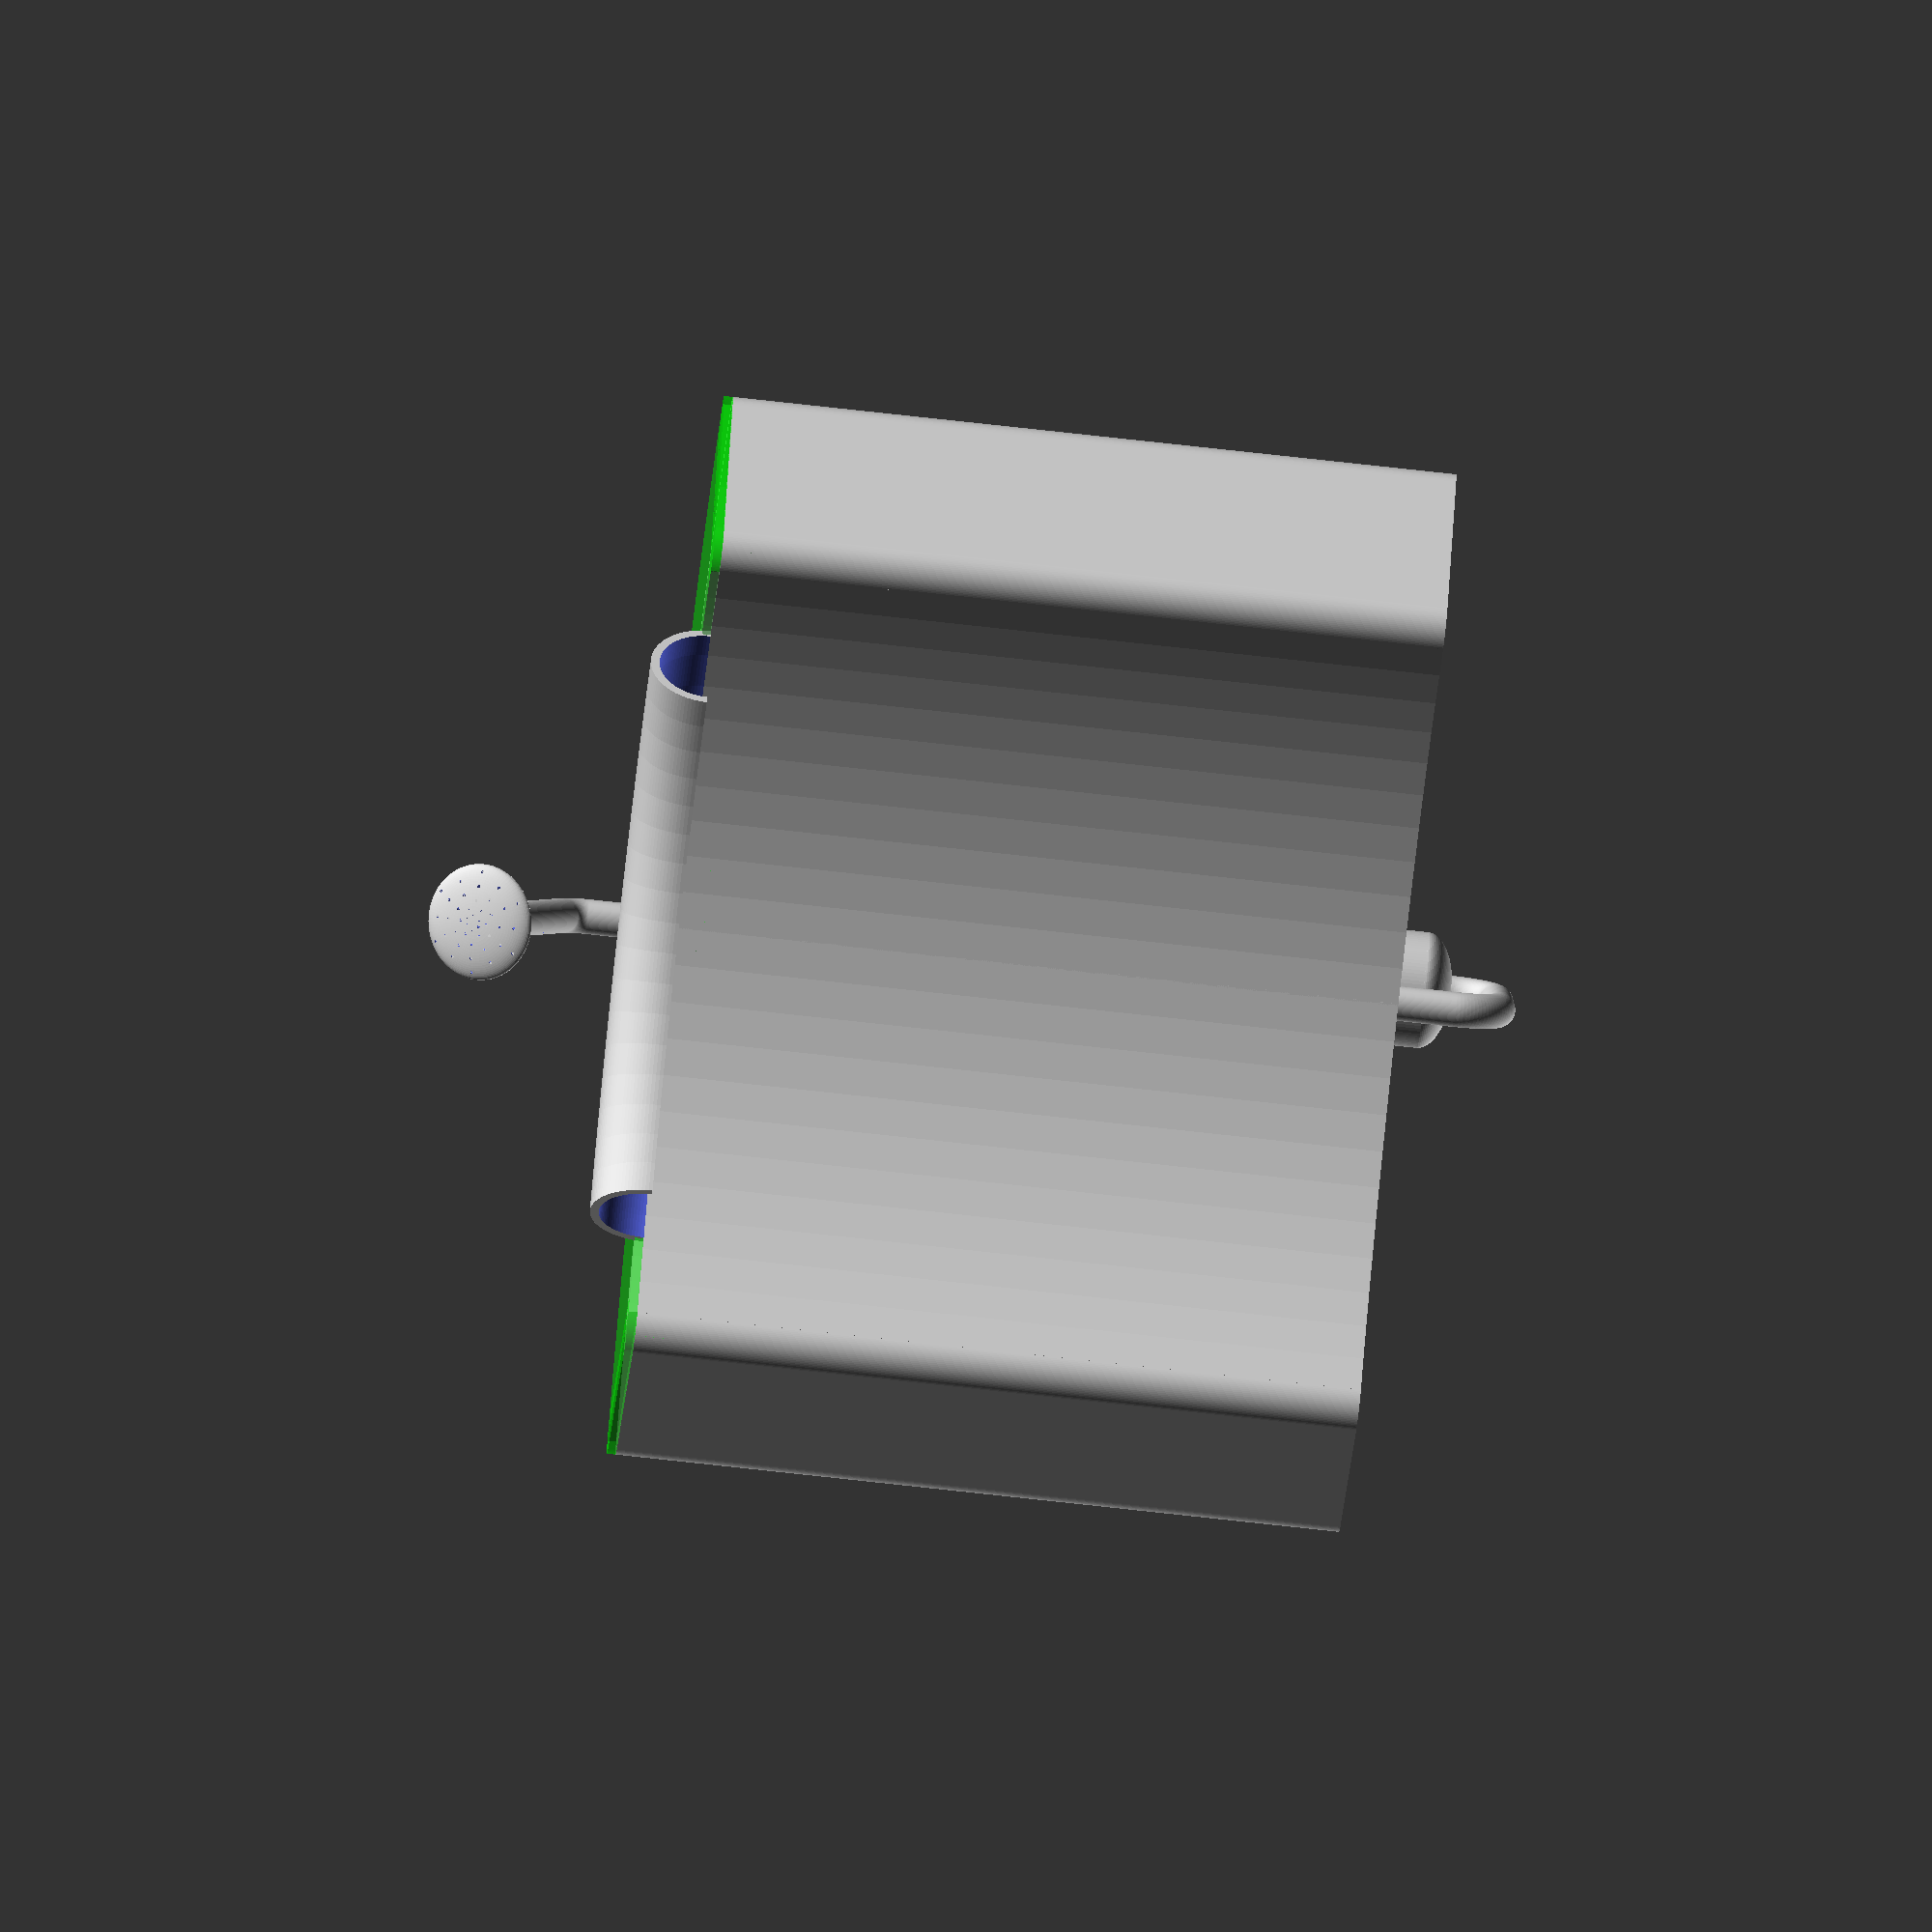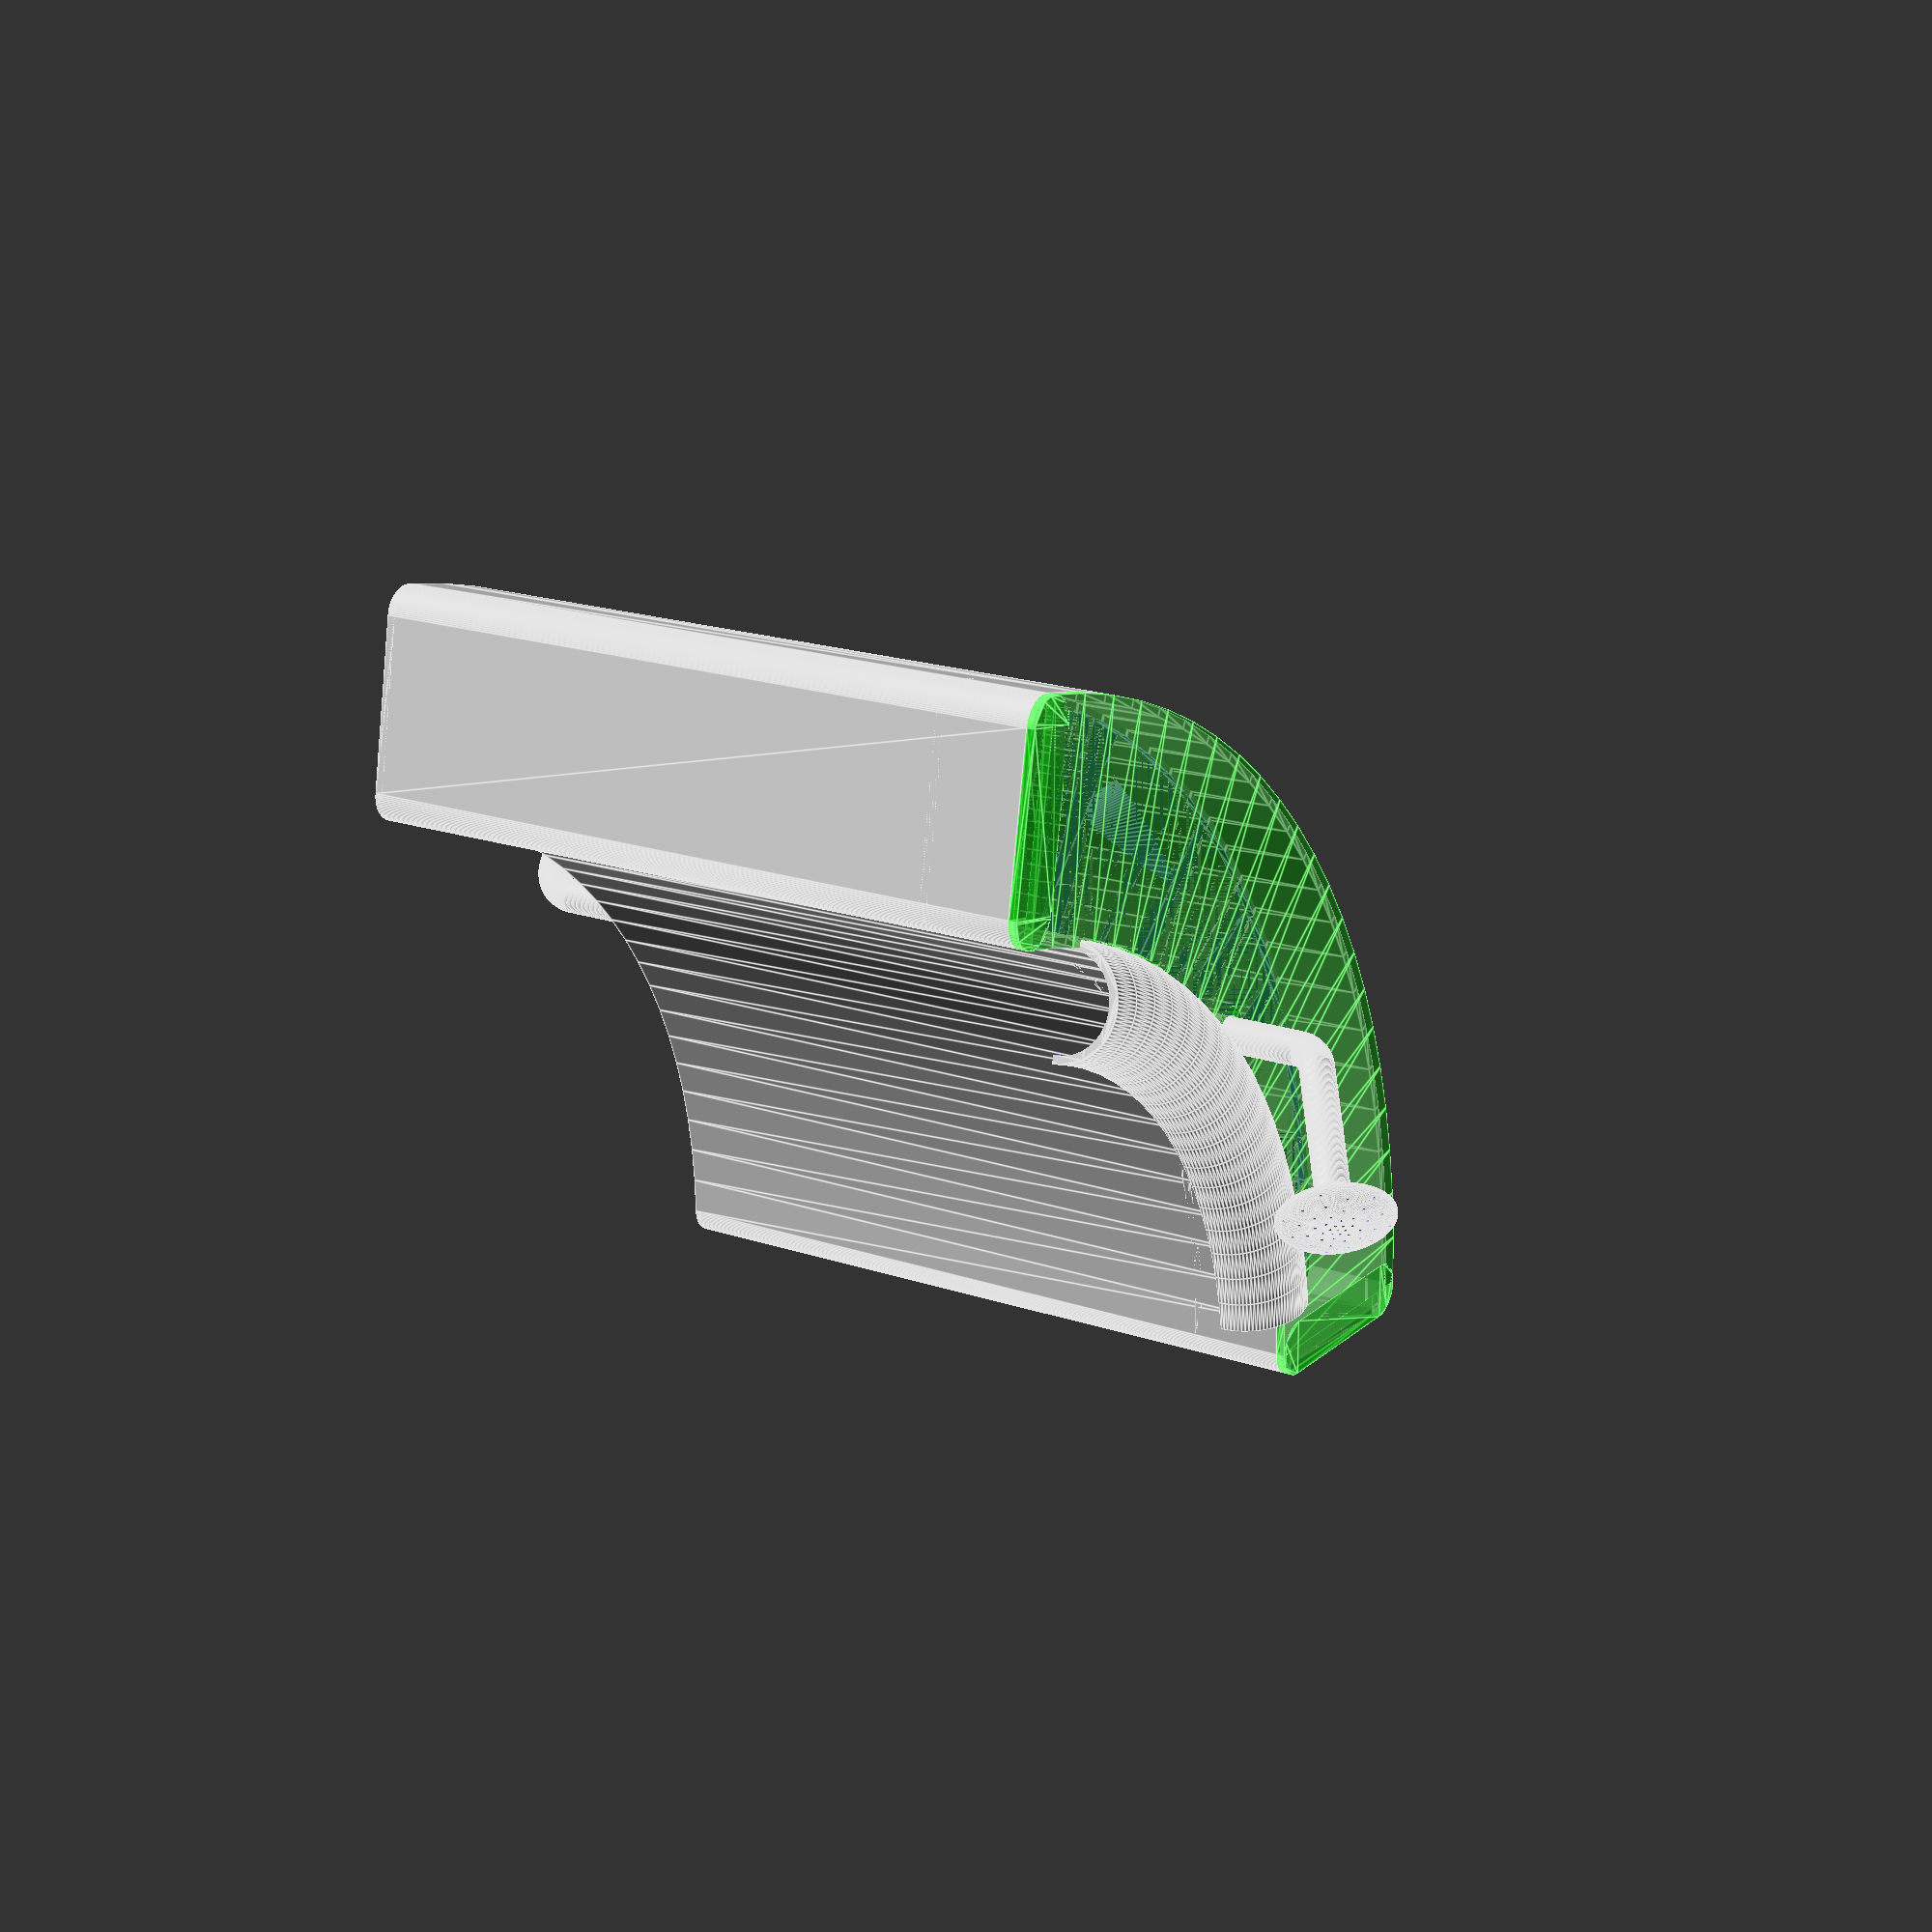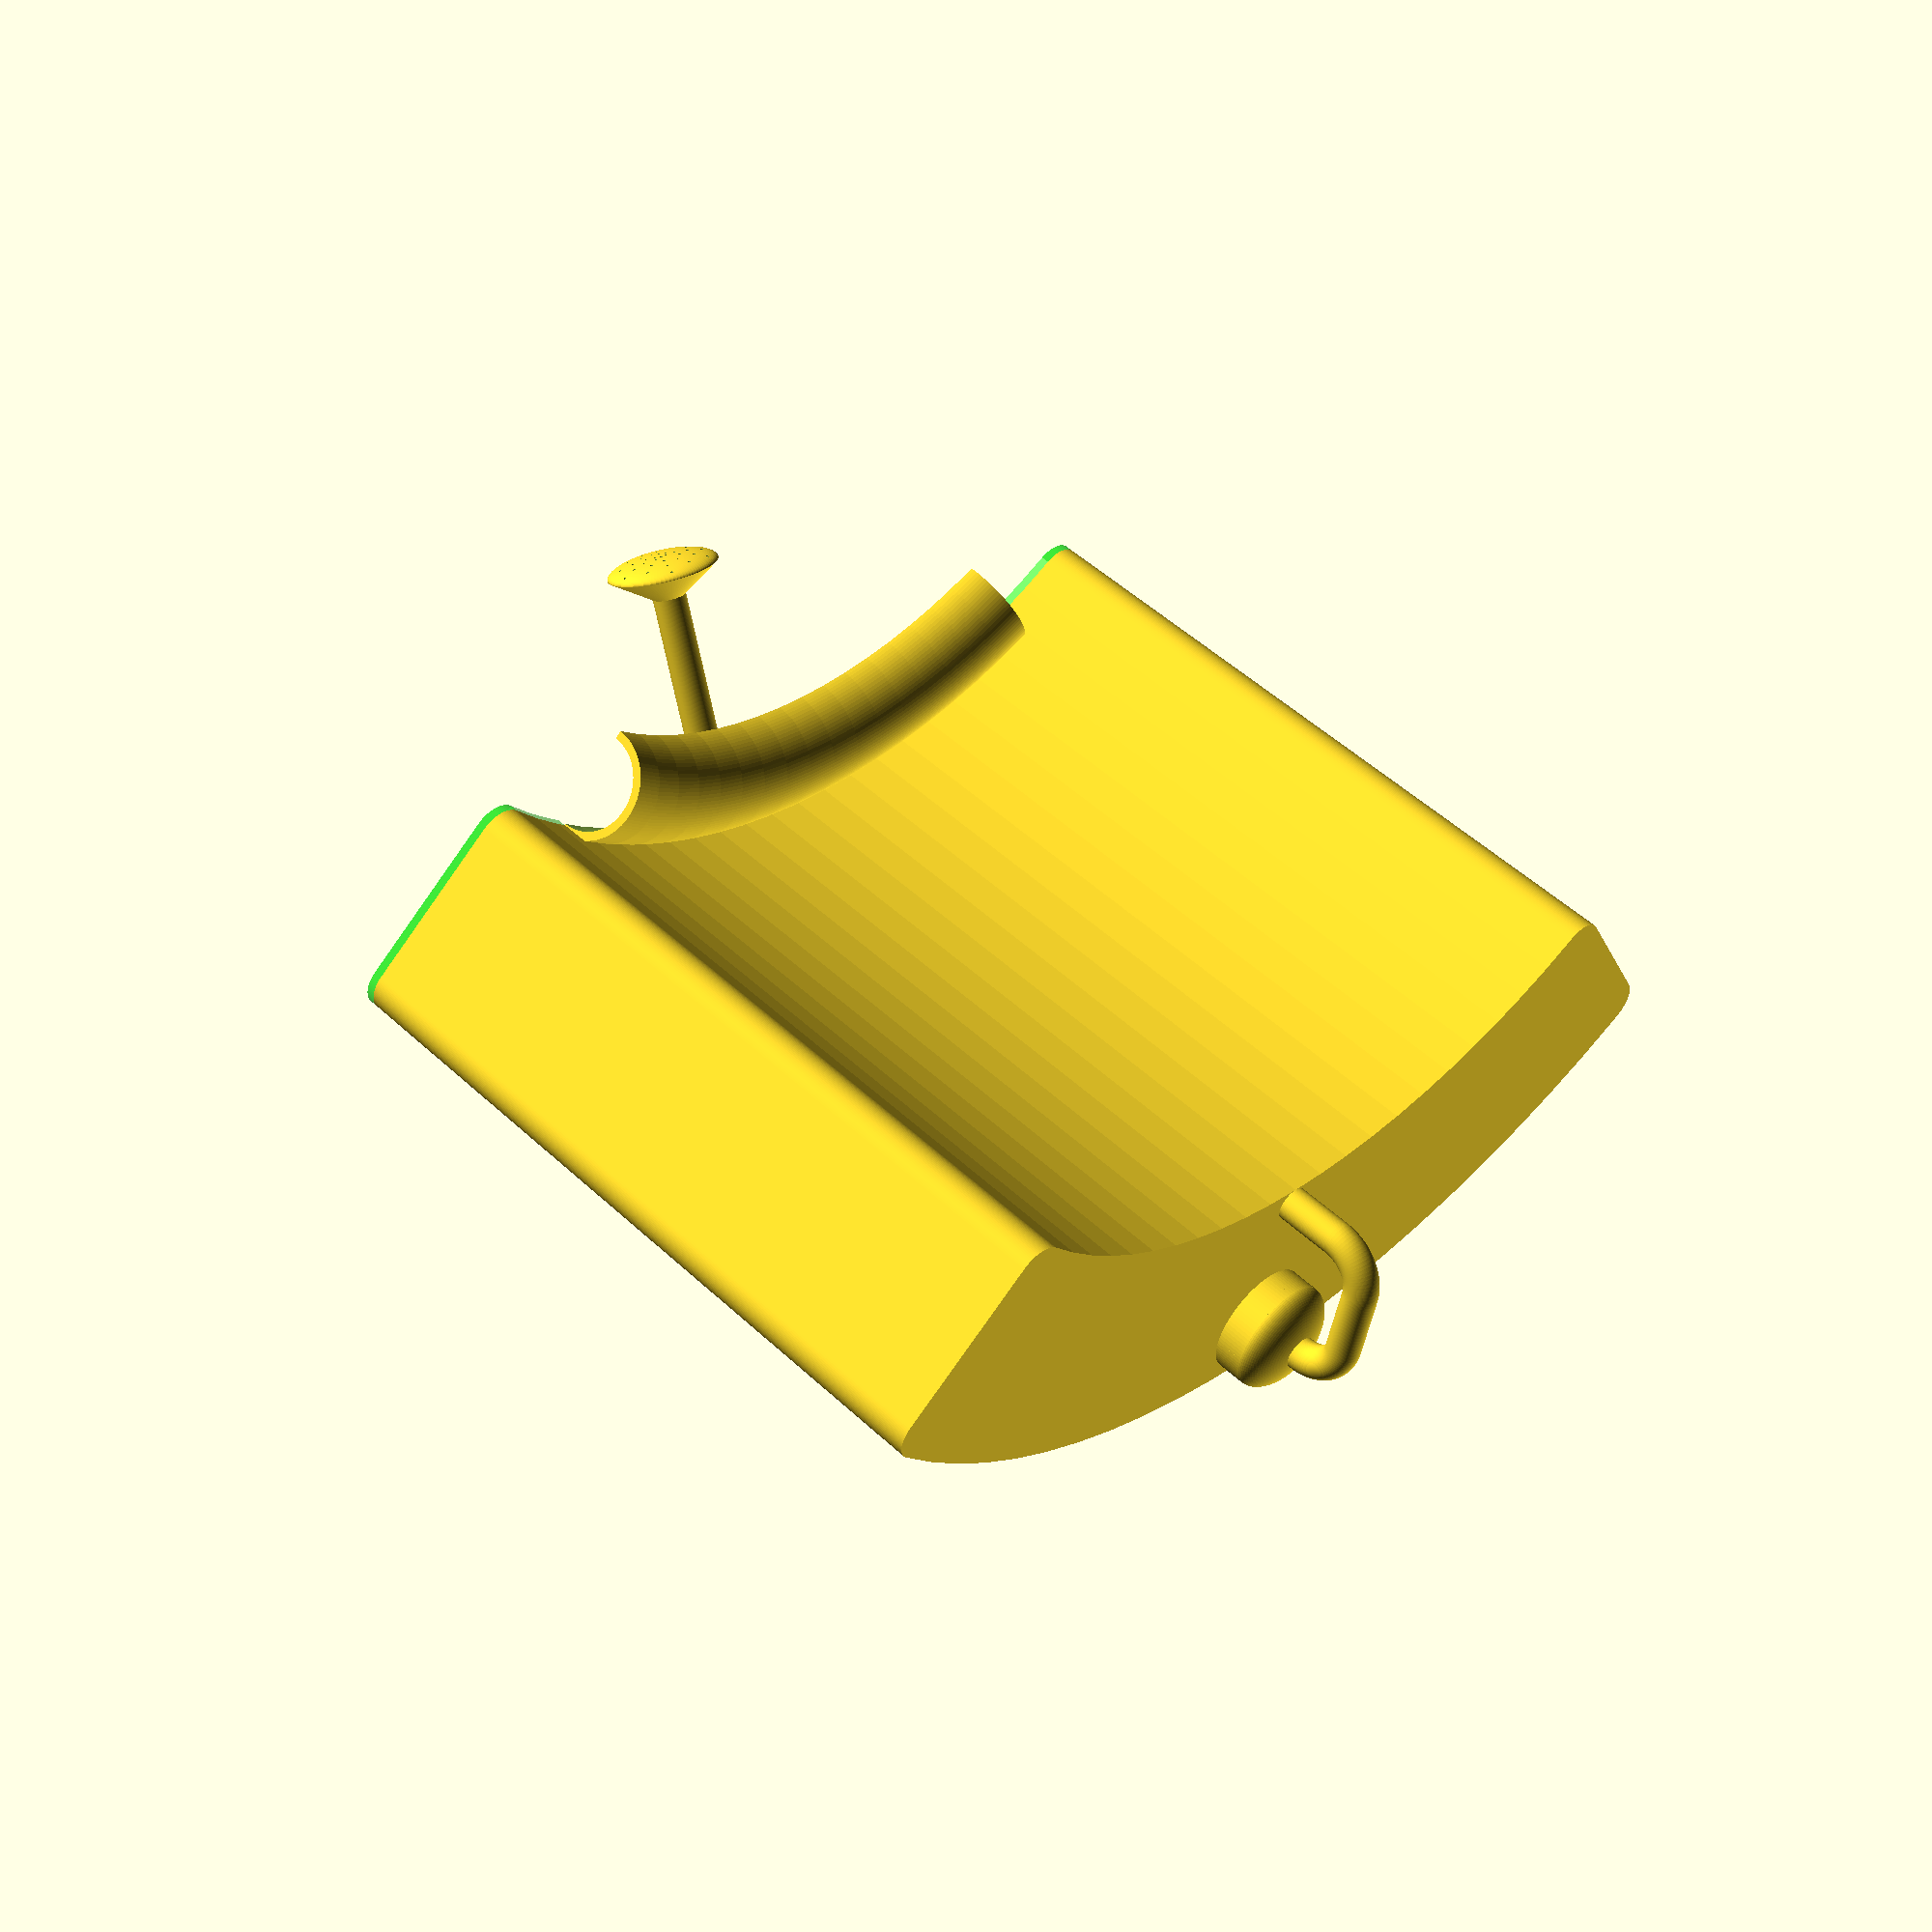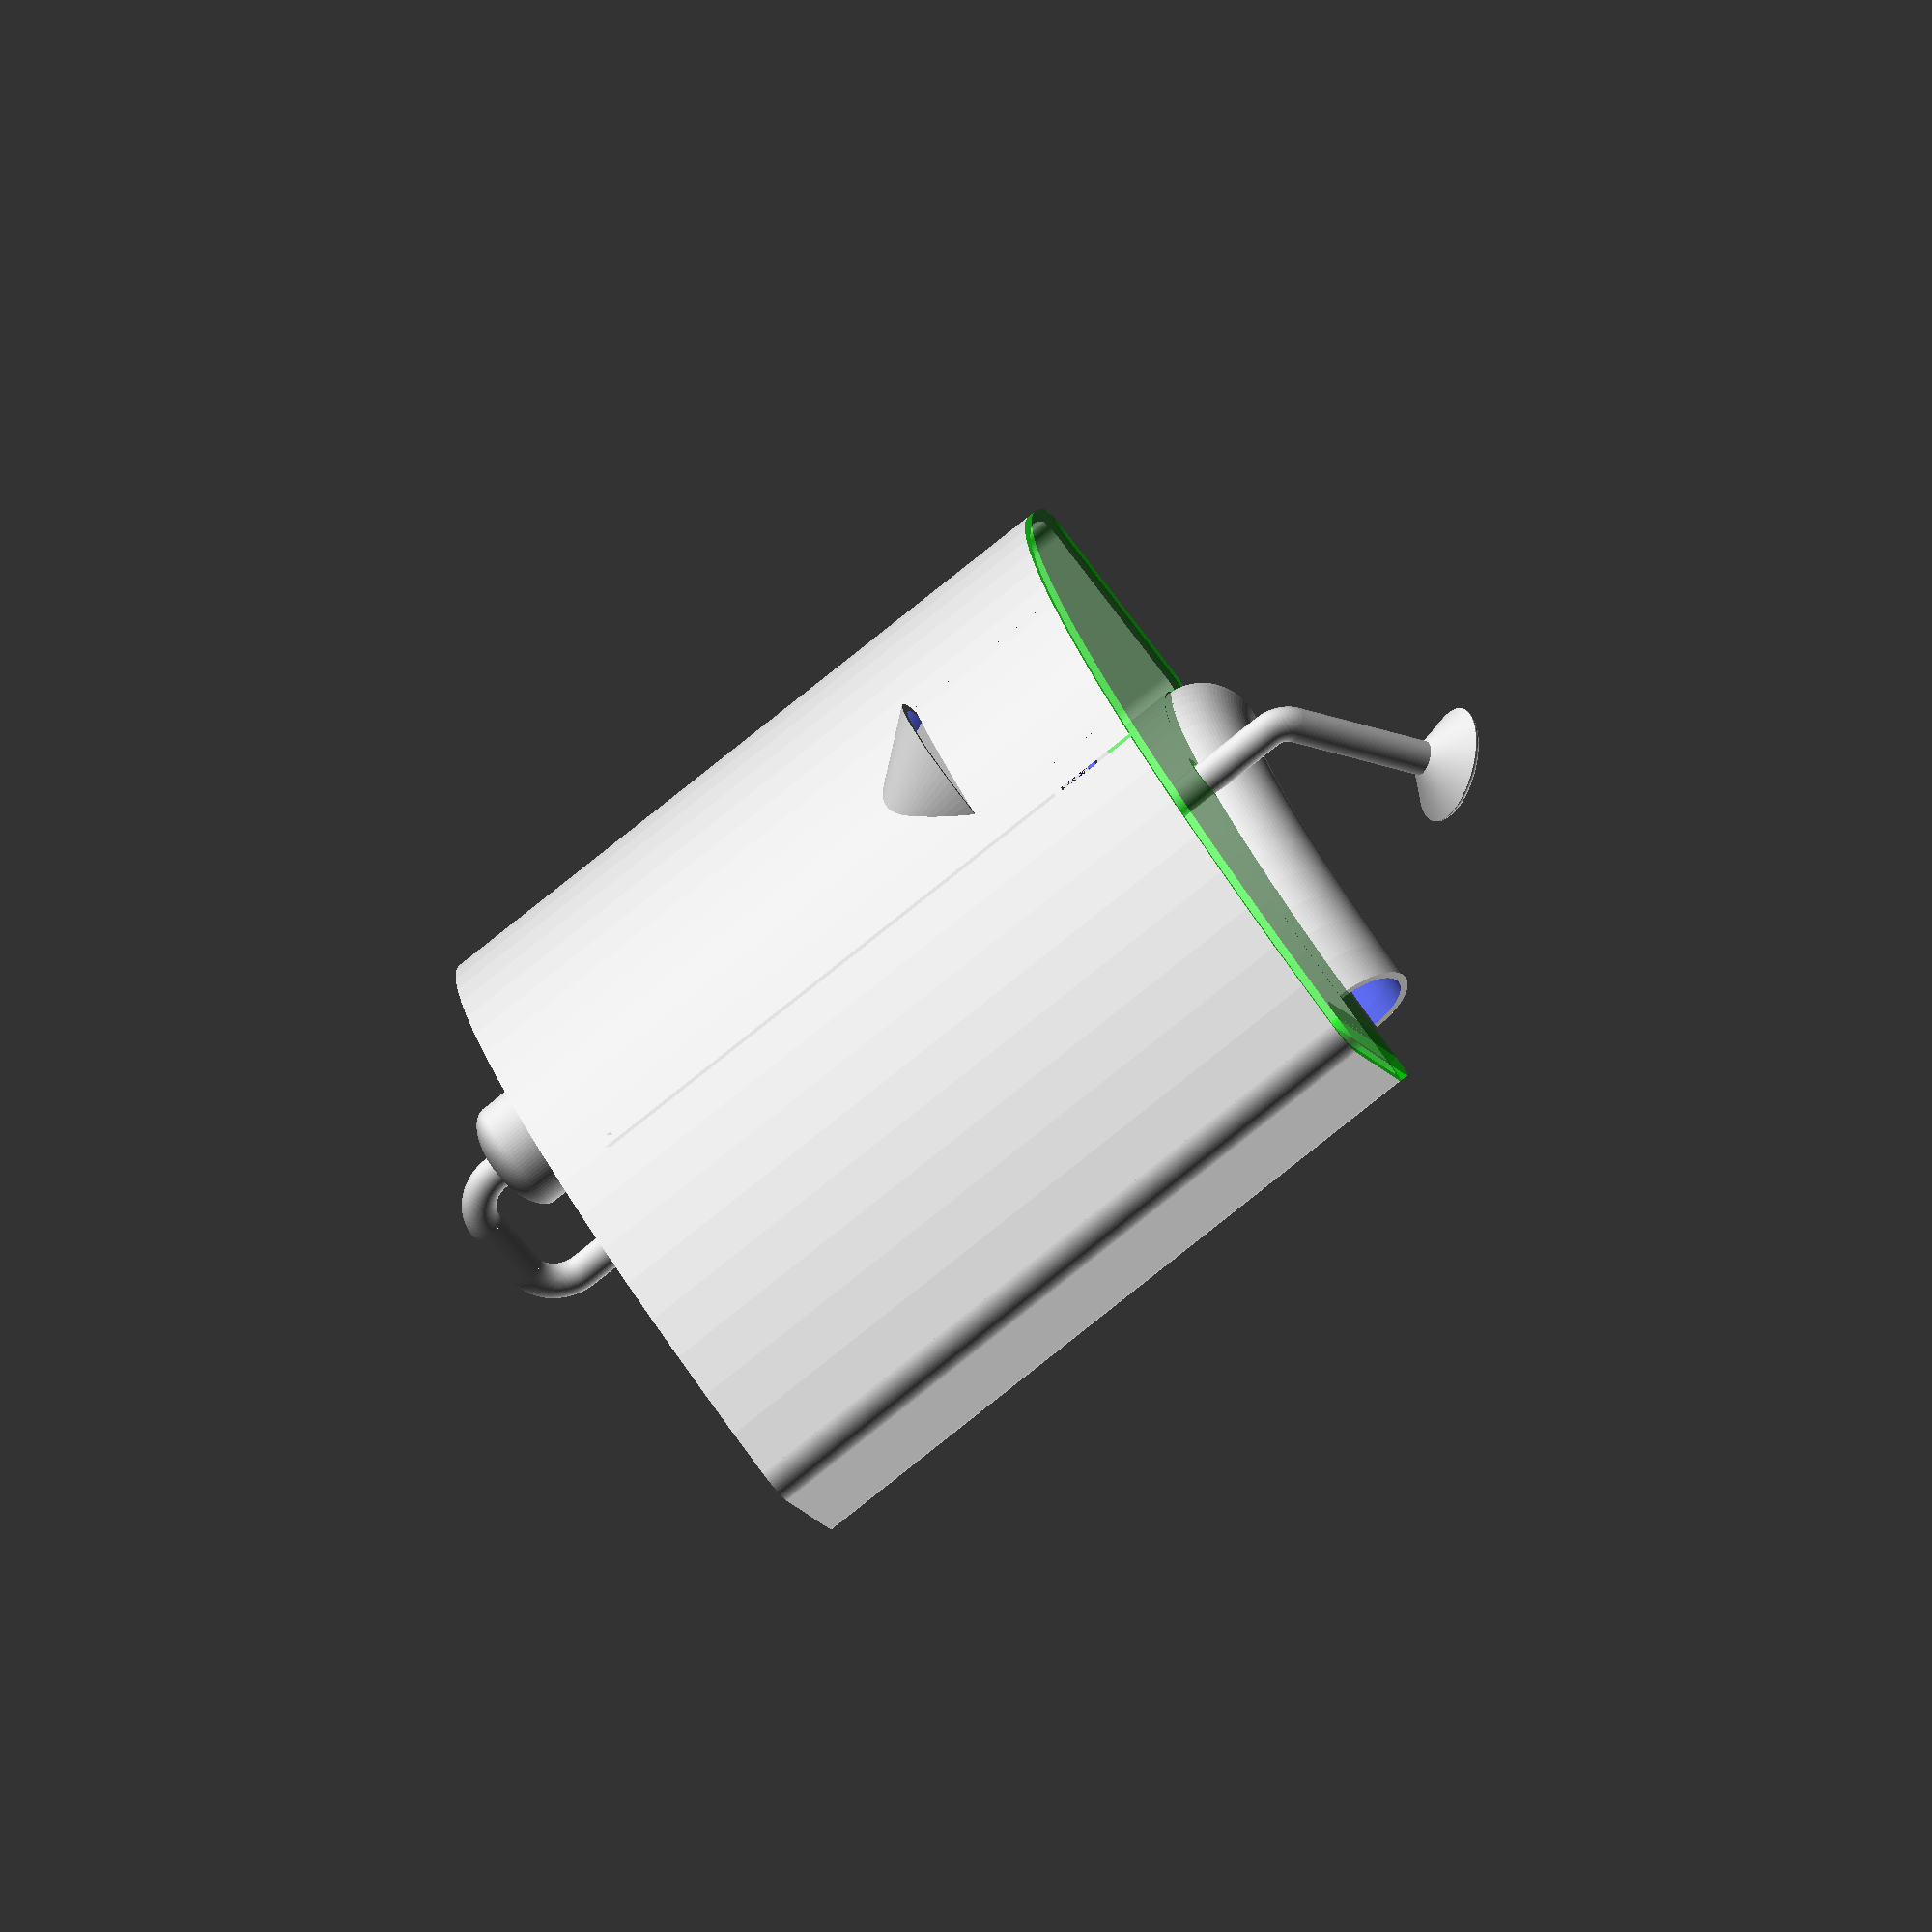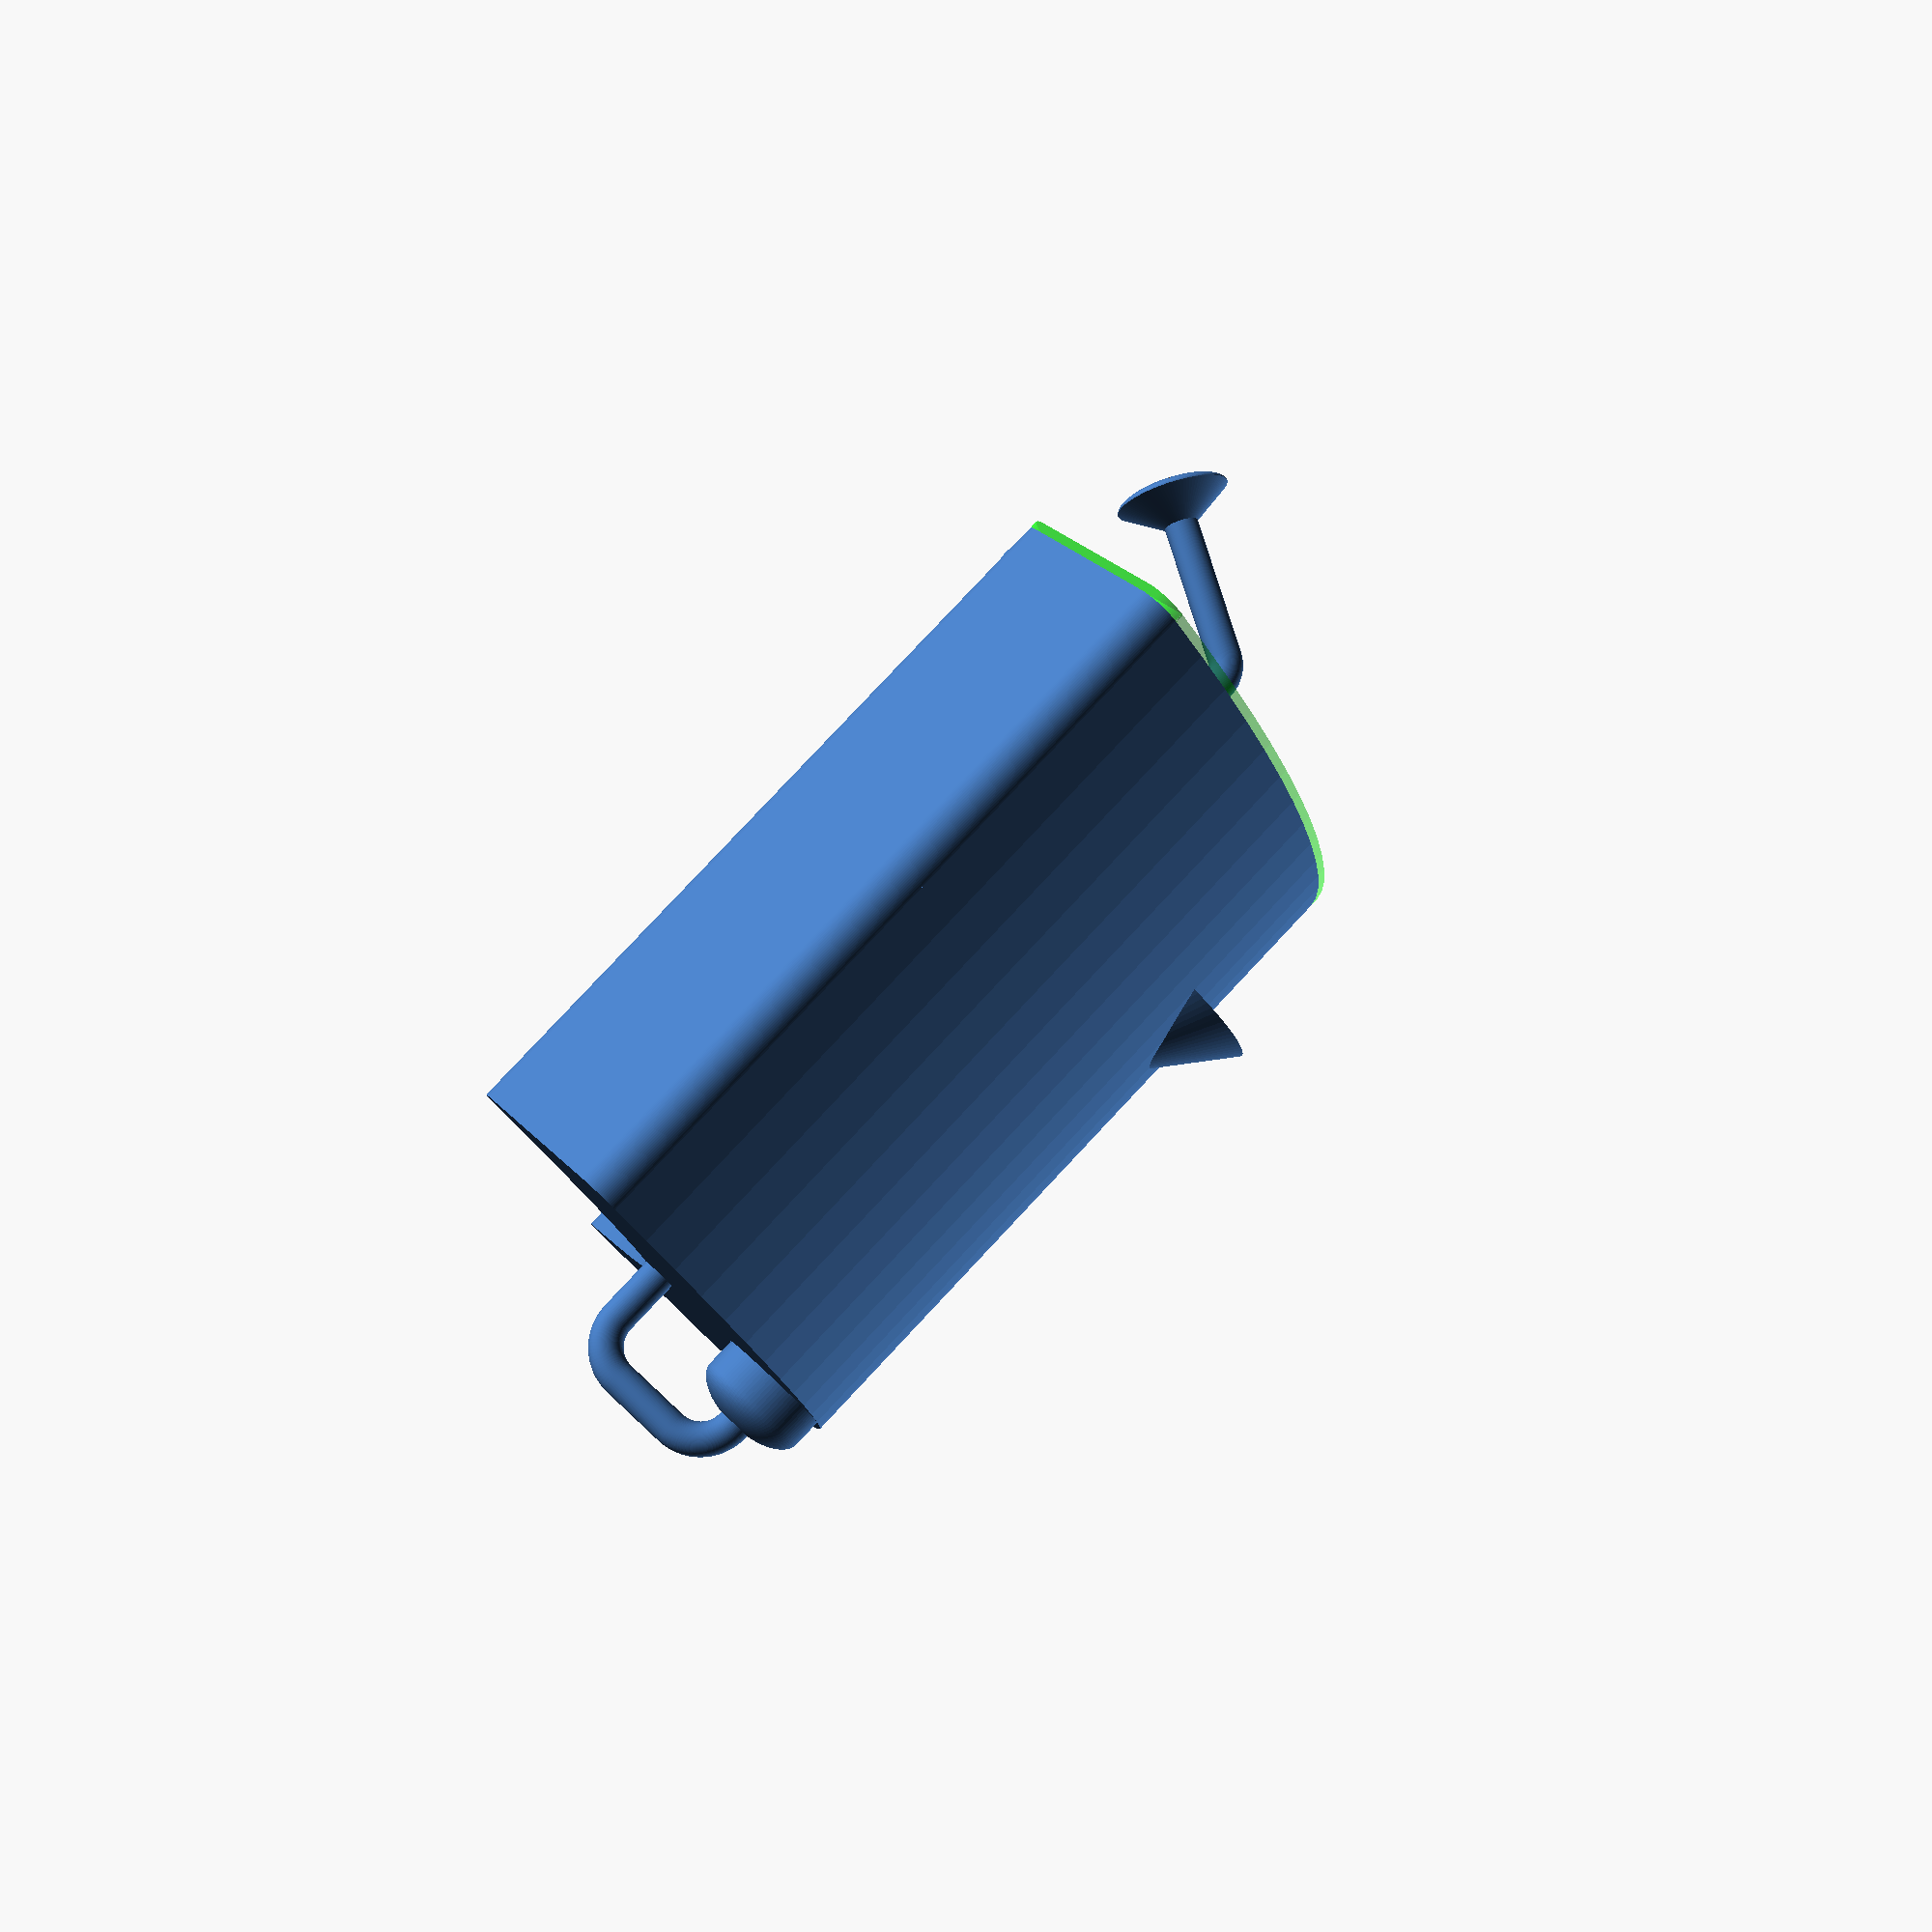
<openscad>
sirkaKapsle = 80;
vyskaKapsle = 250;
vysecKapsle = 80;
polomerKvetinace = 200;
polomerRohu = 10; 
tloustkaSteny = 3;
polomerTrychtyre = sirkaKapsle/4;
vyskaValceNadTrychtyrem = 10;
tloustkaStenTrubicky = 1;
polomerTrubicky = 6;
polomerZahybuTrubicky = 1.5*vyskaValceNadTrychtyrem;
polomerOhybuHackuNaZaveseni = 20;
vysecHackuNaZaveseni = 4/5 * vysecKapsle;
$fn = 100;
zplosteniTrychtyre = 0.5;
polomerDerVeSprse = 0.5;
pocetKruznicDer = 7;
uhelVnejsichDer = 50; // uhel vnejsiDira, stredKoule, vnejsiDira pred zplostenim!
polomerSprchy = 20;
vyskaKomolehoKuzele = 10;
uhelStrikaniVody = 60;
polomerOhybuSprchy = 10;
prodlouzeniSprchySvisle = 30;
prodlouzeniSprchySikme = 50;
vyskaNalevky = 50;
polomerNalevky = 40;
odriznutiNalevky = 1/4;
nalevkaPodOkrajem = 60;
tloustkaPrickyDole = 1;
vyskaPrickyDole = 5;
vnejsiPolomerObjimky = 3;
vnitriniPolomerObjimky = 1;  
tloustkaHorniPodlahy=3;
polomerSroubu = 2;
obrubaSirka = 3;
vyskaHornihoVika = 10;
rezervaProViko = 0.5;

vzdalenostPodlahyOdHornihoOkraje = 30;

module hacek($fn = 100){      // hacek na zaveseni
    translate([-polomerKvetinace-sirkaKapsle/2+tloustkaSteny,0,vyskaKapsle])
        rotate([0,0,-vysecHackuNaZaveseni/2])
            difference(){                                                               
                rotate_extrude(angle = vysecHackuNaZaveseni)
                    translate([polomerKvetinace-polomerOhybuHackuNaZaveseni,0,0])
                        circle(polomerOhybuHackuNaZaveseni);
            
                rotate([0,0,-5])                                                            // odecteni vnitrku
                    rotate_extrude(angle = vysecHackuNaZaveseni+10)
                        translate([polomerKvetinace-polomerOhybuHackuNaZaveseni,0,0])
                        circle(polomerOhybuHackuNaZaveseni-tloustkaSteny);
                
                
                translate([0,0,-50*sin(vysecHackuNaZaveseni/2)*(polomerKvetinace+polomerOhybuHackuNaZaveseni)])     // odecteni spodni casti
                    cube(100*sin(vysecHackuNaZaveseni/2)*(polomerKvetinace+polomerOhybuHackuNaZaveseni), center = true);
  
                rotate([0,0,vysecHackuNaZaveseni/2])              
                    translate([polomerTrubicky-tloustkaSteny+polomerKvetinace,0,0])             // vyriznuti prutoku hadicky
                        cylinder(r=polomerTrubicky-tloustkaStenTrubicky, h = polomerOhybuHackuNaZaveseni);
            }    

}
                



module kapsleZakladniTvar($fn = 100){ 
    obrubaKPodlaze();
    translate([-polomerKvetinace-sirkaKapsle/2,0,0])            // celkove posunuti a otoceni kapsle
        rotate([0,0,-vysecKapsle/2]){
   
            rotate_extrude(angle=vysecKapsle)                  // deravy obdelnik jako bocni prurez 
                translate([polomerKvetinace,0,0])
                    difference(){
                        square([sirkaKapsle, vyskaKapsle]);
                        
                        translate([tloustkaSteny,tloustkaSteny,0])
                            square([sirkaKapsle-2*tloustkaSteny, vyskaKapsle-tloustkaSteny]);
                    }
                    
///////////////////////////////////////////////////////////////////////////////////////////////////////////////
                    
            linear_extrude(height=vyskaKapsle)  // pudorys zaobleneho boku
                difference(){                   
                    hull(){     
                        translate([polomerKvetinace+polomerRohu,0,0])               // vnejsiCast
                            circle(polomerRohu);
                        translate([polomerKvetinace+sirkaKapsle-polomerRohu,0,0])
                            circle(polomerRohu);
                    }
                    
                    hull(){                                                         // odecteni zmenseneho vnitrku
                        translate([polomerKvetinace+polomerRohu,0,0])
                            circle(polomerRohu-tloustkaSteny);
                        translate([polomerKvetinace+sirkaKapsle-polomerRohu,0,0])
                            circle(polomerRohu-tloustkaSteny);
                    }
                    
                    translate([polomerKvetinace+sirkaKapsle/2,polomerRohu,0])       // odecteni ctverce -> pulka obrazce
                        square([2*sirkaKapsle,2*polomerRohu], center = true);
                }
                
//.......................................................................................................
                
            linear_extrude(height=vyskaKapsle) rotate([0,0,vysecKapsle])            // znovu pro druhy bok ...
                difference(){
                    hull(){
                        translate([polomerKvetinace+polomerRohu,0,0])
                            circle(polomerRohu);
                        translate([polomerKvetinace+sirkaKapsle-polomerRohu,0,0])
                            circle(polomerRohu);
                        
                    }
                    hull(){
                        translate([polomerKvetinace+polomerRohu,0,0])
                            circle(polomerRohu-tloustkaSteny);
                        translate([polomerKvetinace+sirkaKapsle-polomerRohu,0,0])
                            circle(polomerRohu-tloustkaSteny);
                    }
                    
                    translate([polomerKvetinace+sirkaKapsle/2,-polomerRohu,0])
                        square([2*sirkaKapsle,2*polomerRohu], center = true);
                    }
                    
///////////////////////////////////////////////////////////////////////////////////////////////////////////////   
                    
            linear_extrude(height=tloustkaSteny) rotate([0,0,vysecKapsle])              // podlaha pod jednim bokem
                hull(){
                    translate([polomerKvetinace+polomerRohu,0,0])
                        circle(polomerRohu);
                    translate([polomerKvetinace+sirkaKapsle-polomerRohu,0,0])
                        circle(polomerRohu);                
                }
                
            linear_extrude(height=tloustkaSteny)                                       // podlaha pod druhym bokem
                hull(){
                    translate([polomerKvetinace+polomerRohu,0,0])
                        circle(polomerRohu);
                    translate([polomerKvetinace+sirkaKapsle-polomerRohu,0,0])
                        circle(polomerRohu);                        
                }
                    
        }
}










module dolniOblouk($fn = 100){
    difference(){                                           // valec nad trychtyrem
    translate([sirkaKapsle/2-polomerTrychtyre,0,-vyskaValceNadTrychtyrem])
        cylinder(r=polomerTrychtyre, h = vyskaValceNadTrychtyrem);
    translate([sirkaKapsle/2-polomerTrychtyre,0,-vyskaValceNadTrychtyrem-0.5])
        cylinder(r=polomerTrychtyre-tloustkaSteny, h = vyskaValceNadTrychtyrem+1);
    }

    difference(){                                           // trychtyr
        union(){
            translate([sirkaKapsle/2-polomerTrychtyre,0,-vyskaValceNadTrychtyrem])      // vnejsi cast
                scale([1,1,zplosteniTrychtyre])
                    sphere(polomerTrychtyre);
            translate([sirkaKapsle/2-polomerTrychtyre,0,-vyskaValceNadTrychtyrem-zplosteniTrychtyre*polomerTrychtyre])
                cylinder(r=polomerTrubicky, h = polomerTrychtyre*zplosteniTrychtyre);   // dolni lem
        }
        translate([sirkaKapsle/2-polomerTrychtyre,0,-vyskaValceNadTrychtyrem])      // odecteni vnitrku
            scale([1,1,0.5])
                sphere(polomerTrychtyre-tloustkaSteny);
        translate([sirkaKapsle/2-polomerTrychtyre,0,-vyskaValceNadTrychtyrem-zplosteniTrychtyre*polomerTrychtyre])   
            cylinder(r = polomerTrubicky-tloustkaStenTrubicky, h = polomerTrychtyre); // dira na trubicku
        translate([0,0,-vyskaValceNadTrychtyrem+10*polomerTrychtyre/2])
            cube(10*polomerTrychtyre, center = true);       // odecteni horni pulky
    }

    // oblouk u trychtyre
    translate([-polomerZahybuTrubicky+sirkaKapsle/2-polomerTrychtyre,0,-vyskaValceNadTrychtyrem-zplosteniTrychtyre*polomerTrychtyre])
        rotate([-90,0,0])
            rotate_extrude(angle=90)
                translate([polomerZahybuTrubicky,0,0])
                    difference(){
                        circle(polomerTrubicky);
                        circle(polomerTrubicky-tloustkaStenTrubicky);
                    }
    // druhy oblouk
    translate([polomerZahybuTrubicky+polomerTrubicky-sirkaKapsle/2,0,-vyskaValceNadTrychtyrem-zplosteniTrychtyre*polomerTrychtyre])
        rotate([-90,0,0])
            mirror([1,0,0])
                rotate_extrude(angle=90)
                    translate([polomerZahybuTrubicky,0,0])
                        difference(){
                            circle(polomerTrubicky);
                            circle(polomerTrubicky-tloustkaStenTrubicky);
                        }

      // kolma cast
      translate([-sirkaKapsle/2+polomerTrubicky,0,-(vyskaValceNadTrychtyrem+polomerTrychtyre*zplosteniTrychtyre)])
      difference(){
                cylinder(r= polomerTrubicky, h= vyskaValceNadTrychtyrem+polomerTrychtyre*zplosteniTrychtyre+vyskaKapsle);
                cylinder(r= polomerTrubicky-tloustkaStenTrubicky, h= vyskaValceNadTrychtyrem+polomerTrychtyre*zplosteniTrychtyre+vyskaKapsle);
      }
    
      // vodorovna cast
      translate([-sirkaKapsle/2+polomerZahybuTrubicky+polomerTrubicky,0,-vyskaValceNadTrychtyrem-polomerTrychtyre*zplosteniTrychtyre-polomerZahybuTrubicky])
          rotate([0,90,0])
              difference(){
                cylinder(r=polomerTrubicky, h=sirkaKapsle-polomerTrychtyre-2*polomerZahybuTrubicky-polomerTrubicky);
                cylinder(r=polomerTrubicky-tloustkaStenTrubicky, h=sirkaKapsle-polomerTrychtyre-2*polomerZahybuTrubicky-polomerTrubicky);
              }
}

module kapsleVyrezavaniDer(){
    difference(){                                                       // spodni dira na trychtyr
        kapsleZakladniTvar();
        translate([sirkaKapsle/2-polomerTrychtyre,0,-0.5])
            cylinder(r=polomerTrychtyre-tloustkaSteny, h = tloustkaSteny+1);
  
        translate([-sirkaKapsle/2+polomerTrubicky,0,0])                 // prutok trubicky casti steny
            cylinder(r=polomerTrubicky-tloustkaStenTrubicky, h = vyskaKapsle);
        
        translate([-2*polomerNalevky*odriznutiNalevky+sirkaKapsle/2,0,-vyskaNalevky*(-tloustkaSteny/polomerNalevky+1)+vyskaKapsle-nalevkaPodOkrajem])                                                   // nalevka
            difference(){                                                 // odriznuti horniho okraje
                cylinder(r2=polomerNalevky, r1=0,h=vyskaNalevky);  
                translate([0,0,polomerNalevky+vyskaNalevky-vyskaNalevky*tloustkaSteny/polomerNalevky])
                    cube(2*polomerNalevky, center = true);
            }

    }
}



module sprchaDiry($fn = 100){

    for(i = [1 : pocetKruznicDer])
        for(j = [0 : 5])
            rotate([0, 0,60*j+(i%2) * 30])
                translate([i*(polomerSprchy-5*polomerDerVeSprse)/pocetKruznicDer,0,0])
                cylinder(r=polomerDerVeSprse, h = 2*polomerSprchy);
        
    
}


module hlavice($fn = 100){                      // hlavice sprchy
    zplosteniKoule = 0.25;              
    difference(){                               // duty elipsoid
        scale([1,1,zplosteniKoule])
            sphere(r = polomerSprchy);
        scale([1,1,zplosteniKoule])
            sphere(r = polomerSprchy-tloustkaStenTrubicky);
        
        translate([0,0,-polomerSprchy])             // odriznuti dolni pulky
            cube(2*polomerSprchy, center = true);

        sprchaDiry();   // vyriznutiDer
    }
    translate([0,0,-vyskaKomolehoKuzele])           // duty komoly kuzel
        difference(){
            cylinder(r1 = polomerTrubicky, r2=polomerSprchy, h = vyskaKomolehoKuzele);
            cylinder(r1 = polomerTrubicky-tloustkaStenTrubicky, r2=polomerSprchy-tloustkaStenTrubicky, h = vyskaKomolehoKuzele);
        }
    
}


module hadickaNadKapsli($fn = 100){
    translate([-polomerOhybuSprchy,0,prodlouzeniSprchySvisle])                  // oblouk
        rotate([90,0,0])
            rotate_extrude(angle=uhelStrikaniVody)
                translate([polomerOhybuSprchy,0,0])
                    difference(){
                        circle(r=polomerTrubicky);
                        circle(r=polomerTrubicky-tloustkaStenTrubicky);
                    }
                    
        difference(){                                                       // svisle prodlouzeni
           cylinder(r=polomerTrubicky, h = prodlouzeniSprchySvisle);
           cylinder(r=polomerTrubicky-tloustkaStenTrubicky, h = prodlouzeniSprchySvisle);    
        }
        
        translate([-polomerOhybuSprchy+polomerOhybuSprchy*cos(uhelStrikaniVody),0,prodlouzeniSprchySvisle+polomerOhybuSprchy*sin(uhelStrikaniVody)])
            rotate([0,-uhelStrikaniVody,0])                 // sikmeProdlouzeni
                difference(){
                   cylinder(r=polomerTrubicky, h = prodlouzeniSprchySikme);
                   cylinder(r=polomerTrubicky-tloustkaStenTrubicky, h = prodlouzeniSprchySikme);    
                }
    
}

module sprcha(){
       translate([-sirkaKapsle/2+polomerTrubicky,0,vyskaKapsle]){   // celkove posunuti na misto na kapsli
           hadickaNadKapsli();
           translate([polomerOhybuSprchy*(cos(uhelStrikaniVody)-1)-prodlouzeniSprchySikme*sin(uhelStrikaniVody),
                      0,
                      prodlouzeniSprchySvisle+polomerOhybuSprchy*sin(uhelStrikaniVody)+prodlouzeniSprchySikme*cos(uhelStrikaniVody)])
                            rotate([0,-uhelStrikaniVody,0]) // umisteni hlavice
                                translate([0,0,vyskaKomolehoKuzele])
                                    hlavice();
       }
}



module nalevka(){
    
        difference(){
            translate([-2*polomerNalevky*odriznutiNalevky+sirkaKapsle/2,0,-vyskaNalevky+vyskaKapsle-nalevkaPodOkrajem])
            cylinder(r2=polomerNalevky, r1=0,h=vyskaNalevky);                   // zakladni kuzel
            translate([-2*polomerNalevky*odriznutiNalevky+sirkaKapsle/2,0,-vyskaNalevky*(-tloustkaSteny/polomerNalevky+1)+vyskaKapsle-nalevkaPodOkrajem])
            cylinder(r2=polomerNalevky, r1=0,h=vyskaNalevky);                   // odecitany kuzel
            
            translate([-polomerKvetinace-sirkaKapsle/2,0,0])                    // odecteni kapsle
                rotate([0,0,-vysecKapsle/2])
                    rotate_extrude(angle=vysecKapsle) 
                        translate([polomerKvetinace,0,0])      
                                square([sirkaKapsle, vyskaKapsle]);
        }
  
    
}
           


module dolniUchyceniHridele($fn = 100){
    difference(){
        union(){
            translate([sirkaKapsle/2-polomerTrychtyre,0,-vyskaValceNadTrychtyrem/2])
                cube([2*polomerTrychtyre, tloustkaPrickyDole,vyskaPrickyDole], center = true);
            translate([sirkaKapsle/2-polomerTrychtyre,0,-vyskaValceNadTrychtyrem/2])
                cube([tloustkaPrickyDole, 2*polomerTrychtyre, vyskaPrickyDole], center = true);
            
            translate([sirkaKapsle/2-polomerTrychtyre,0,-vyskaValceNadTrychtyrem/2])
                cylinder(r=vnejsiPolomerObjimky+tloustkaPrickyDole, h = vyskaPrickyDole, center = true);
        }
        
        translate([sirkaKapsle/2-polomerTrychtyre,0,-vyskaValceNadTrychtyrem/2+tloustkaPrickyDole])
            cylinder(r=vnejsiPolomerObjimky, h=vyskaPrickyDole, center = true);
        
    }
}


module obrubaKPodlaze(){
    translate([0,0,-tloustkaSteny-vzdalenostPodlahyOdHornihoOkraje+vyskaKapsle])
    difference(){
        podlaha();
        podlaha(5);
    }

} 


module podlaha(okraj = 0, vyska=tloustkaSteny){  //vrati podlahu zmensenou o okraj
    translate([-polomerKvetinace-sirkaKapsle/2,0,0])    // posunuti a otoceni na stred...
        rotate([0,0,-vysecKapsle/2]){
             rotate_extrude(angle=vysecKapsle)                  // obdelni jako bocni prurez
                translate([polomerKvetinace+okraj,0,0])
                        square([sirkaKapsle-2*okraj, vyska]);
            linear_extrude(height=vyska) rotate([0,0,vysecKapsle])              // jeden bok
                hull(){
                    translate([polomerKvetinace+polomerRohu,0,0])
                        circle(polomerRohu-okraj);
                    translate([polomerKvetinace+sirkaKapsle-polomerRohu,0,0])
                        circle(polomerRohu-okraj);                
                }
            linear_extrude(height=vyska)                                       // druhy bok
                hull(){
                    translate([polomerKvetinace+polomerRohu,0,0])
                        circle(polomerRohu-okraj);
                    translate([polomerKvetinace+sirkaKapsle-polomerRohu,0,0])
                        circle(polomerRohu-okraj);                        
                }       
                
        }
}



module horniViko($fn = 100){
    translate([0,0,vyskaKapsle])
    difference(){
        union(){
            podlaha(okraj=0, vyska=tloustkaSteny);                              // horni uzaver
            translate([0,0,-vyskaHornihoVika])
                podlaha(okraj=rezervaProViko+tloustkaSteny, vyska=vyskaHornihoVika);          // to dole co se ma zasunout
        }
        translate([0,0,-vyskaHornihoVika-tloustkaSteny])                    
            podlaha(okraj=rezervaProViko+2*tloustkaSteny, vyska=vyskaHornihoVika);        // vykrojeni
        translate([-sirkaKapsle/2+polomerTrubicky,0,0])
            cylinder(r=polomerTrubicky+rezervaProViko,h=5*vyskaHornihoVika, center = true);     // vykrojeni na sprchu
        translate([-polomerKvetinace-sirkaKapsle/2+tloustkaSteny+rezervaProViko,0,0])
        rotate([0,0,-vysecHackuNaZaveseni/2-asin(rezervaProViko/polomerKvetinace)])
        rotate_extrude(angle=vysecHackuNaZaveseni+2*asin(rezervaProViko/polomerKvetinace))     // odkrojeni vnitrniho oblouku
        translate([polomerKvetinace-vyskaHornihoVika,0,0])
        square(vyskaHornihoVika);
        
    }
    translate([0,0,vyskaKapsle])
    difference(){
        translate([-sirkaKapsle/2+polomerTrubicky,0,-vyskaHornihoVika])
            cylinder(r=polomerTrubicky+rezervaProViko+tloustkaSteny,h=vyskaHornihoVika+tloustkaSteny);      // valec
        translate([-sirkaKapsle/2+polomerTrubicky,0,0])
            cylinder(r=polomerTrubicky+rezervaProViko,h=5*vyskaHornihoVika, center = true); // v nem znova vykrojeni na sprchu
        translate([-polomerKvetinace-sirkaKapsle/2,0,0])
            cylinder(r=polomerKvetinace+tloustkaSteny,h=vyskaHornihoVika);                            // oriznuti oblouku..
        translate([-polomerKvetinace-sirkaKapsle/2,0,-vyskaHornihoVika])
            cylinder(r=polomerKvetinace+rezervaProViko+tloustkaSteny,h=vyskaHornihoVika);   
        translate([-polomerKvetinace-sirkaKapsle/2+tloustkaSteny+rezervaProViko,0,0])   // odkrojeni vnitrniho oblouku
        rotate([0,0,-vysecHackuNaZaveseni/2-asin(rezervaProViko/polomerKvetinace)])
        rotate_extrude(angle=vysecHackuNaZaveseni+2*asin(rezervaProViko/polomerKvetinace))
        translate([polomerKvetinace-vyskaHornihoVika,0,0])
        square(vyskaHornihoVika);
     
    }
    



   


}






dolniUchyceniHridele();
nalevka();
sprcha();
kapsleVyrezavaniDer();
dolniOblouk();
hacek();

kapsleVyrezavaniDer();
color([0,1,0,0.5])
horniViko();















</openscad>
<views>
elev=69.9 azim=255.8 roll=83.5 proj=o view=solid
elev=341.3 azim=319.6 roll=303.0 proj=p view=edges
elev=309.5 azim=75.9 roll=135.4 proj=p view=solid
elev=261.0 azim=333.3 roll=231.4 proj=o view=solid
elev=99.2 azim=3.6 roll=316.9 proj=p view=wireframe
</views>
